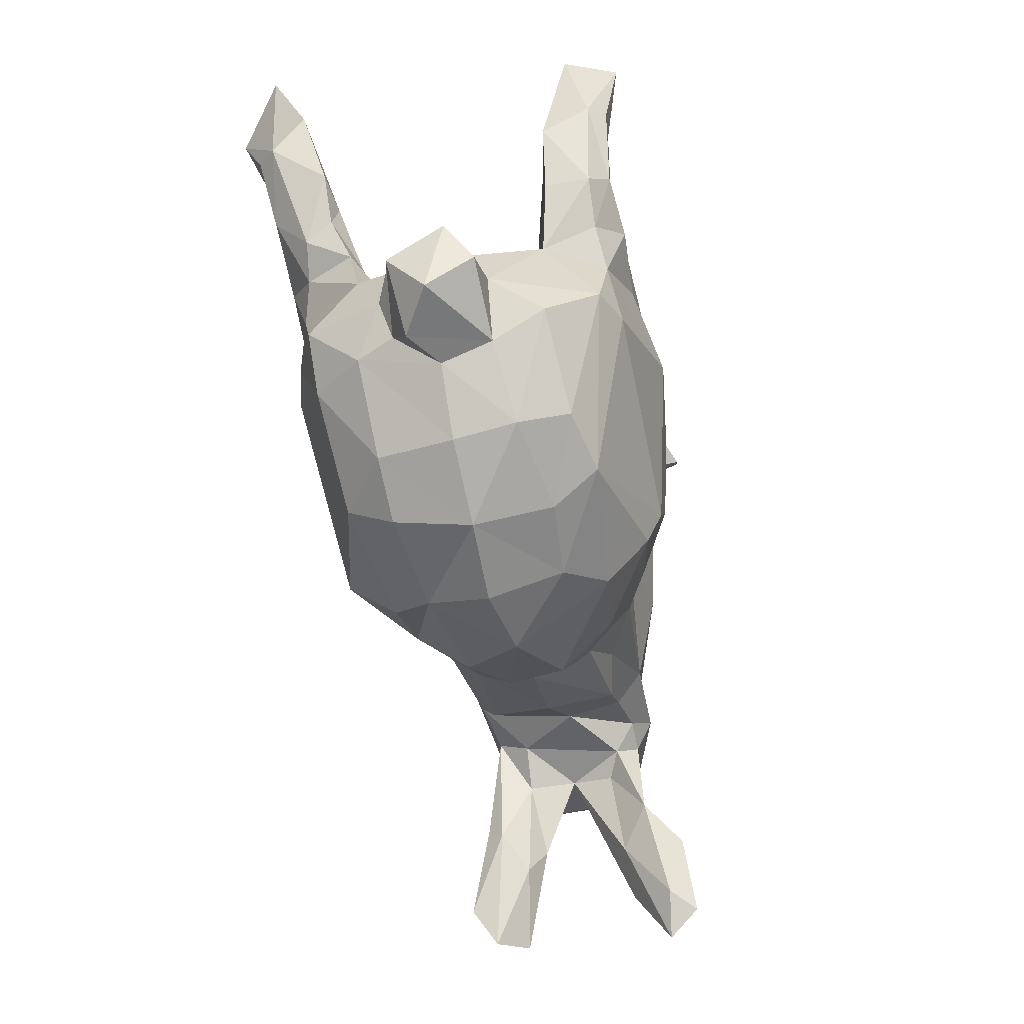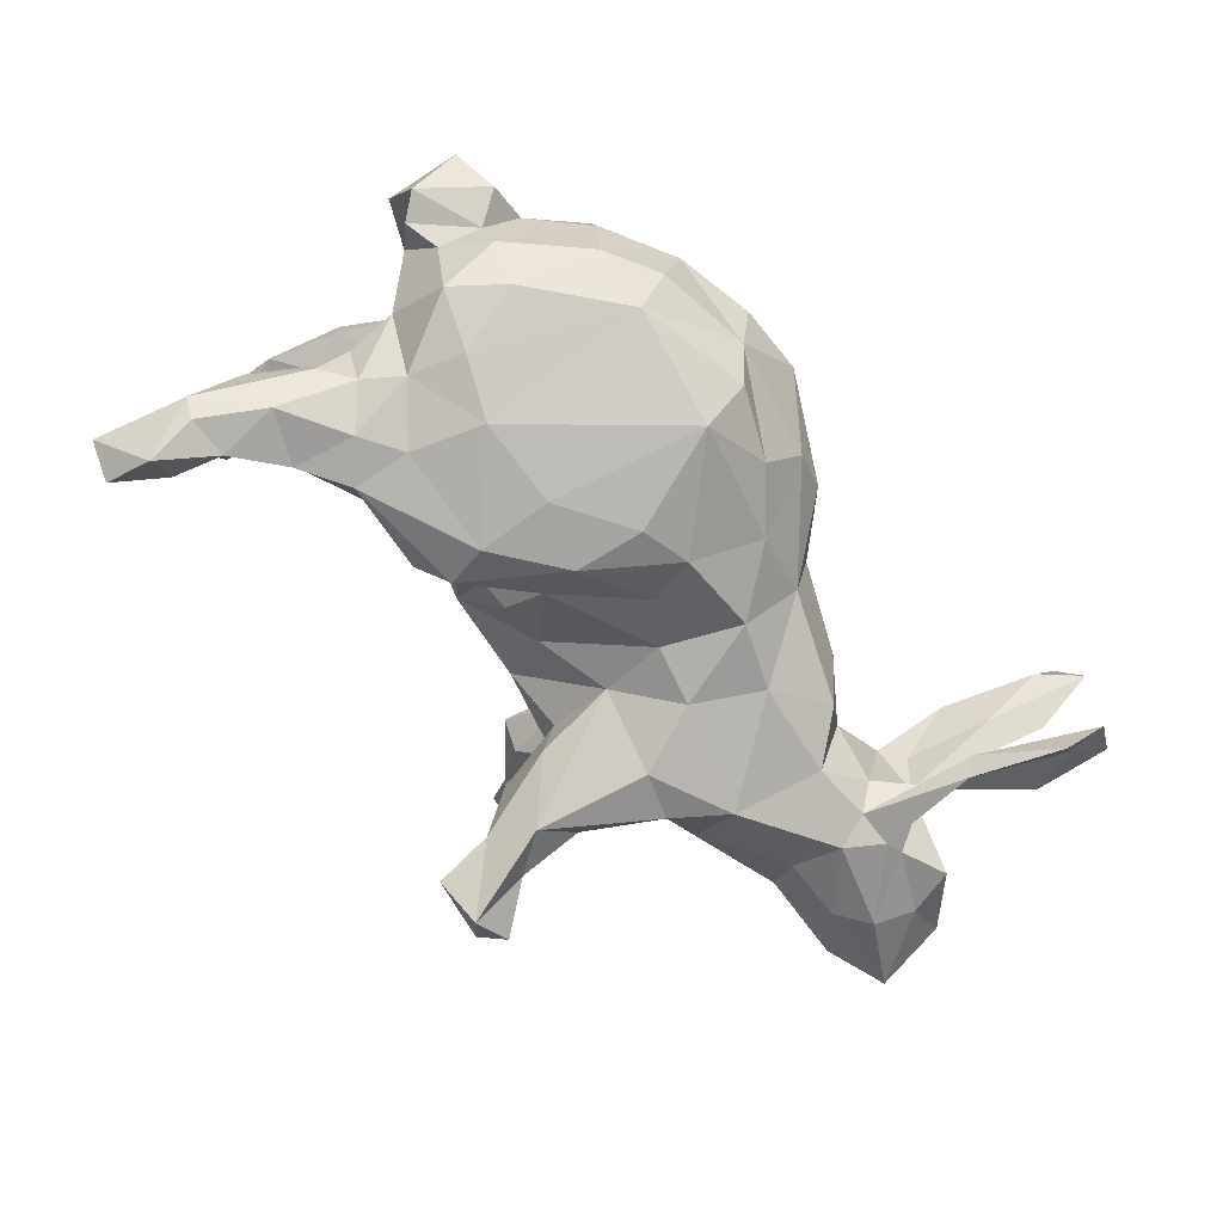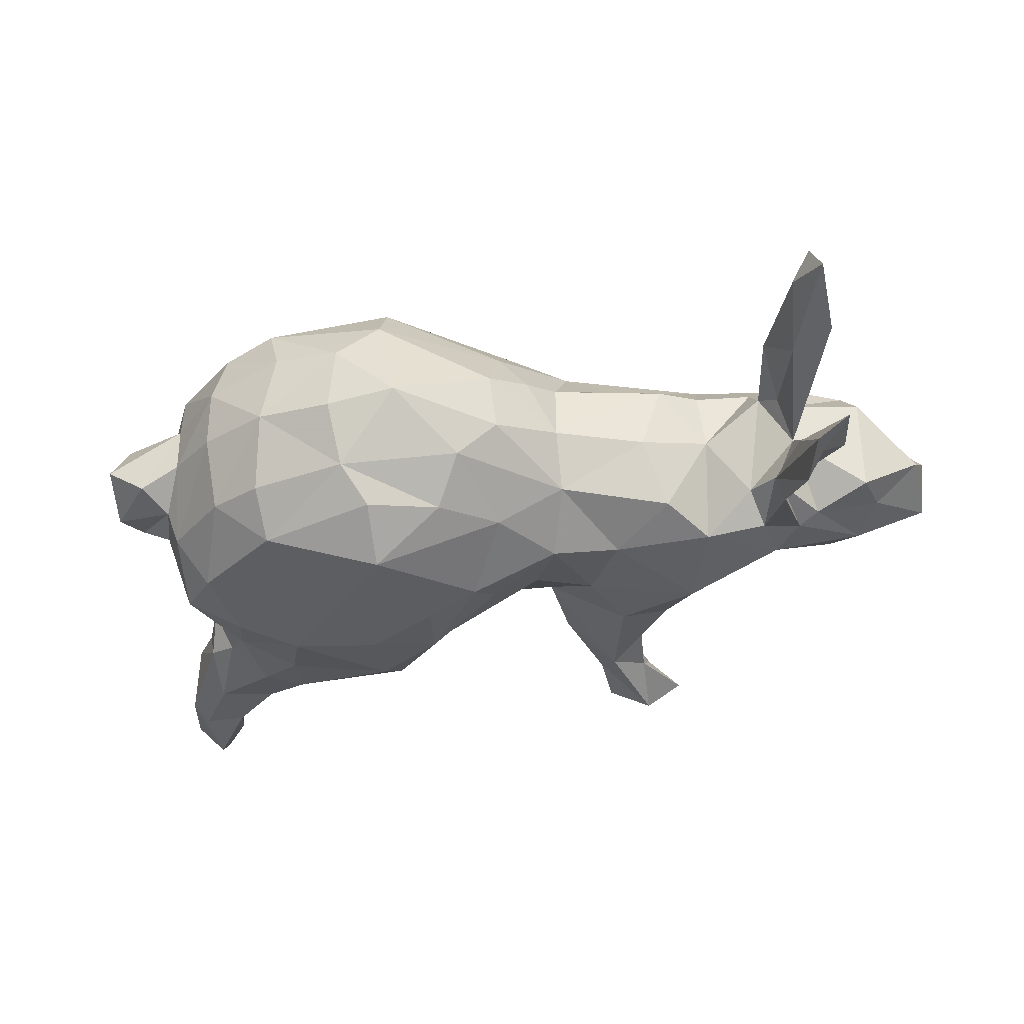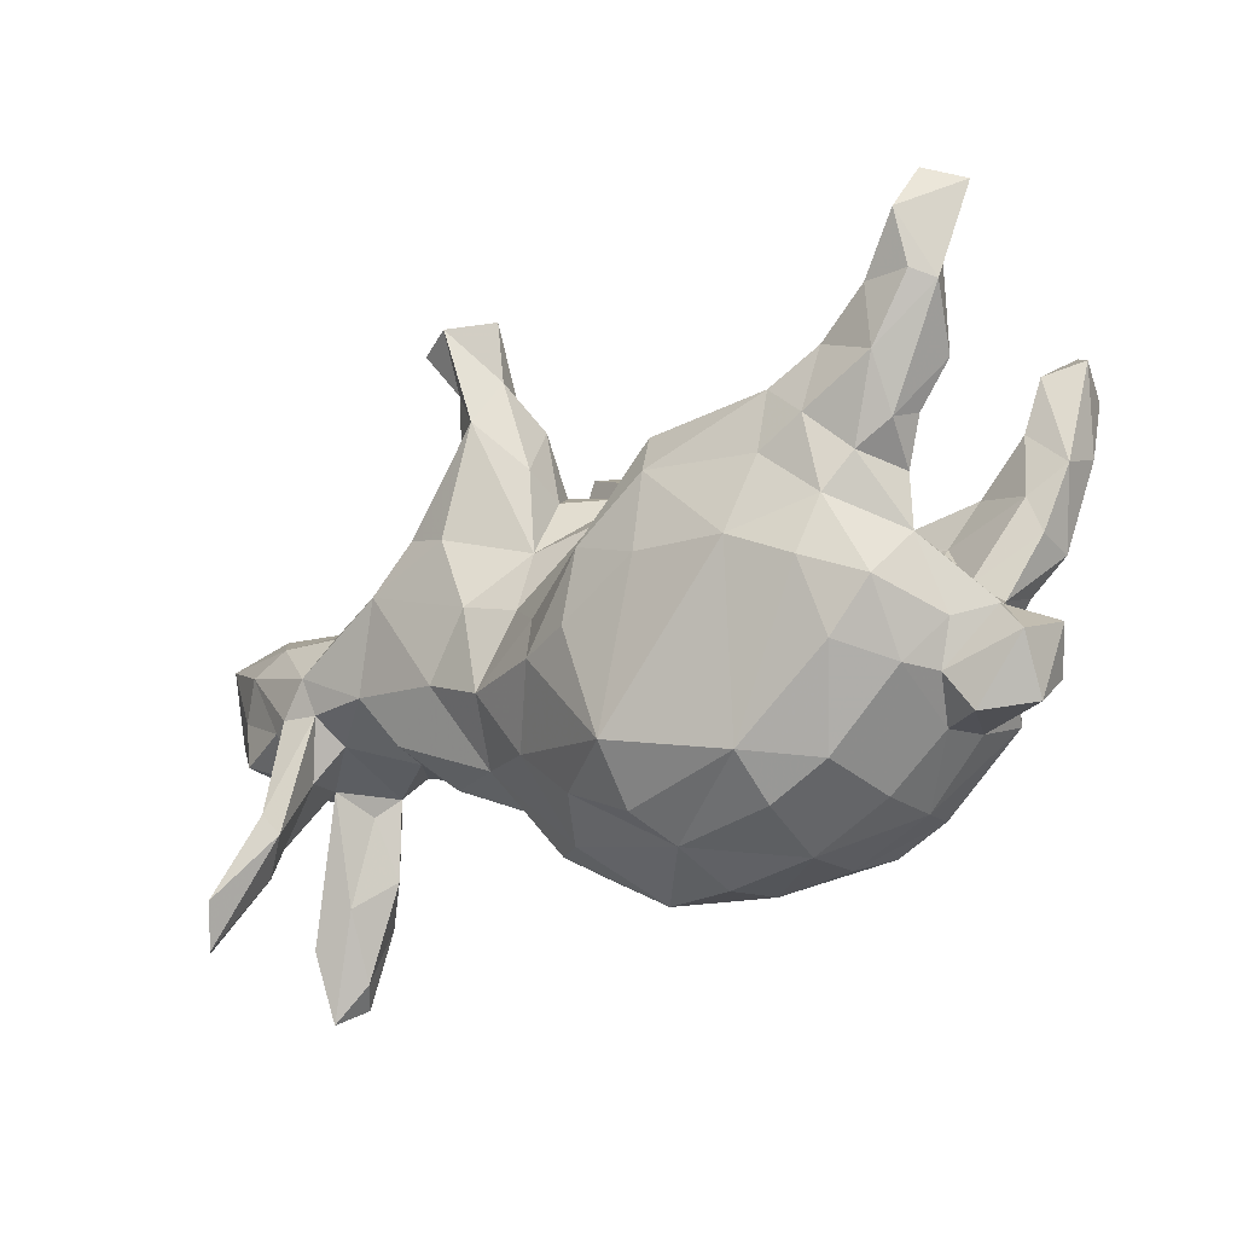
<metadata>
{"format":"obj","ext":"obj","renderer":"f3d","projection":"perspective","resolution":1024,"background":"white","views":[{"elev":-54.4,"azim":-77.9,"up":"+Y"},{"elev":-75.5,"azim":-44.8,"up":"+Z"},{"elev":-26.1,"azim":16.4,"up":"+Z"},{"elev":-29.4,"azim":-143.9,"up":"+Y"}]}
</metadata>
<code>
v 0.8106 0.1879 -0.05293
v 0.8208 0.1795 0.04174
v 0.816 0.0662 -0.01234
v 0.7087 0.2147 0.05138
v 0.7168 0.1369 0.1091
v 0.7048 0.217 -0.04118
v 0.6935 0.01873 0.1162
v 0.7411 0.0577 -0.08404
v 0.6381 0.1505 -0.112
v 0.7266 -0.02186 0.07573
v 0.6397 -0.003448 -0.117
v 0.6974 0.113 -0.1195
v 0.5457 0.203 0.03009
v 0.5614 0.1991 -0.0241
v 0.7312 -0.02341 -0.08142
v 0.6133 -0.1539 0.1178
v 0.7245 -0.3964 0.1497
v 0.5946 -0.1007 0.1002
v 0.7005 -0.3251 0.1464
v 0.7198 -0.2894 0.08841
v 0.7438 -0.3539 -0.1194
v 0.7191 -0.2282 -0.1078
v 0.6654 -0.193 -0.06797
v 0.6071 -0.06858 0.06959
v 0.5814 0.03464 0.1594
v 0.6044 0.0003874 -0.1382
v 0.5346 0.1396 -0.1069
v 0.6064 -0.1738 -0.1686
v 0.5343 0.08779 0.1495
v 0.6459 -0.248 -0.09966
v 0.6455 -0.2349 0.1936
v 0.6123 -0.06919 -0.001639
v 0.592 -0.1005 -0.1031
v 0.6922 -0.3162 -0.1591
v 0.6438 -0.2358 0.08489
v 0.5859 -0.09393 -0.08148
v 0.6643 -0.3369 0.1605
v 0.6985 -0.3606 0.2042
v 0.6927 -0.3795 -0.1701
v 0.664 -0.3176 -0.2109
v 0.5918 -0.09277 0.073
v 0.5862 -0.1859 0.1342
v 0.5266 -0.0441 -0.07746
v 0.553 -0.06355 0.09323
v 0.5931 -0.2001 -0.1406
v 0.5422 -0.006841 -0.1331
v 0.4588 0.1504 0.1519
v 0.5841 -0.03242 0.13
v 0.5531 0.05259 -0.1564
v 0.3752 0.1895 0.1291
v 0.3805 0.1258 -0.1914
v 0.2471 0.4933 0.2032
v 0.3029 0.2547 -0.0237
v 0.3871 0.2154 -0.1004
v 0.2695 0.518 -0.2185
v 0.5294 -0.01763 0.1297
v 0.2502 0.429 0.2927
v 0.3662 0.1347 0.207
v 0.3613 0.2442 0.04234
v 0.2817 0.432 0.2155
v 0.2815 0.467 0.2895
v 0.4398 -0.01238 -0.1448
v 0.4378 -0.05539 0.1176
v 0.385 -0.09759 -0.11
v 0.3337 0.2369 0.1394
v 0.2038 0.5233 -0.2542
v 0.2335 0.5579 -0.1996
v 0.2909 0.2713 -0.07392
v 0.2494 0.3288 0.1233
v 0.2104 0.5142 -0.1619
v 0.1838 0.4986 0.2482
v 0.2156 0.4329 -0.1956
v 0.3121 0.2079 -0.1833
v 0.2036 0.4162 -0.1594
v 0.1621 0.4426 0.1756
v 0.2876 0.2716 0.05813
v 0.2009 0.3571 0.2102
v 0.1477 0.4317 -0.1361
v 0.2106 0.2845 -0.04321
v 0.2353 0.328 -0.1605
v 0.2797 -0.104 0.132
v 0.236 0.4038 0.2476
v 0.4517 -0.05755 0.02223
v 0.3777 -0.1026 0.1146
v 0.1263 0.3771 0.1299
v 0.2343 0.3073 0.2394
v 0.2356 0.1735 -0.2018
v 0.1427 0.3258 0.2304
v 0.1916 0.3767 0.1784
v 0.1248 0.5254 -0.2163
v 0.1562 0.3524 -0.09574
v 0.2094 0.2907 0.06548
v 0.4259 0.002984 0.1637
v 0.1303 0.4266 -0.1924
v 0.1727 0.357 -0.2165
v 0.2112 -0.1851 -0.0986
v 0.1108 0.3712 -0.1052
v 0.2471 0.194 0.2161
v 0.2027 0.0524 -0.184
v 0.08139 0.3583 0.1655
v 0.3515 -0.1406 -0.001979
v 0.1737 0.4505 0.2605
v 0.1004 0.2712 -0.1599
v 0.2788 -0.04921 -0.1658
v 0.09809 0.2459 -0.08773
v 0.1225 0.2451 0.1674
v 0.122 0.2531 0.09595
v 0.2051 0.06963 0.1877
v 0.06244 0.2691 0.04331
v 0.05852 0.1747 0.1106
v 0.1075 0.01978 -0.1747
v 0.1191 0.2865 -0.03839
v 0.1043 0.133 -0.1401
v 0.2001 -0.1815 0.1038
v 0.2106 -0.2167 -0.0008518
v 0.1033 -0.2152 -0.1639
v 0.1741 -0.1018 -0.1833
v 0.1957 -0.08359 0.1814
v 0.1656 -0.2467 0.08862
v 0.1059 -0.1136 0.2193
v -0.002417 0.2463 -0.03256
v 0.04193 -0.03816 -0.2206
v 0.107 -0.2316 0.1571
v -0.07271 0.2295 0.03758
v -0.02269 0.1472 0.1493
v -0.09021 0.07212 -0.2407
v 0.08161 -0.03117 0.208
v -0.02375 0.1555 -0.1253
v 0.02965 -0.1181 -0.2475
v -0.1065 0.1423 -0.1781
v -0.09386 -0.2848 0.2545
v -0.08736 0.003974 -0.2883
v 0.1174 -0.3227 0.06809
v 0.1293 -0.3187 -0.02478
v -0.1011 0.06795 0.2707
v -0.1562 0.1437 -0.1482
v 0.06487 -0.3392 -0.08209
v -0.2033 0.1509 -0.2718
v -0.02759 -0.4206 0.01877
v -0.05742 -0.1074 -0.2799
v -0.02379 -0.1194 0.2813
v -0.08096 -0.3581 0.183
v -0.1164 0.1276 0.207
v -0.1896 0.1504 0.2481
v -0.07624 -0.002505 0.2996
v -0.1716 0.1979 0.06627
v -0.258 0.1823 -0.2333
v -0.1448 0.09234 0.2971
v -0.2388 0.1329 0.1873
v -0.1519 0.2162 -0.03666
v -0.2107 0.0787 -0.3001
v -0.1454 -0.4003 0.1202
v 0.01882 -0.2984 -0.1616
v -0.258 0.1531 0.2958
v -0.2535 0.1012 -0.09559
v -0.1281 -0.3985 -0.1047
v -0.09088 -0.3596 -0.1697
v -0.1907 -0.043 -0.2961
v -0.2239 0.1469 -0.18
v -0.319 0.1407 -0.02508
v -0.3353 -0.06256 -0.2897
v -0.3171 0.1355 0.04777
v -0.4108 0.06077 -0.1295
v -0.264 0.1827 0.253
v -0.4065 0.1463 -0.2798
v -0.09789 -0.2843 -0.2504
v -0.4066 0.1473 0.2917
v -0.2744 0.0872 0.1033
v -0.1433 -0.4325 -0.001694
v -0.2937 0.1736 0.2062
v -0.3635 0.1664 -0.1854
v -0.2399 0.0003176 0.3219
v -0.09642 -0.2235 0.2808
v -0.3653 0.04911 0.2938
v -0.4079 0.01978 0.1242
v -0.4999 0.06472 -0.1454
v -0.2779 -0.4159 0.00256
v -0.4233 -0.1259 0.279
v -0.4692 0.1929 0.2129
v -0.2649 -0.387 0.1302
v -0.387 0.05178 -0.279
v -0.2901 -0.3888 -0.1238
v -0.4951 0.2024 -0.2098
v -0.3881 0.03773 -0.09201
v -0.2957 -0.3502 0.2058
v -0.4191 0.1153 0.1927
v -0.4629 0.08313 0.2995
v -0.5876 0.3697 0.2109
v -0.4666 0.1849 0.2811
v -0.5377 0.2854 0.2557
v -0.5595 0.3932 0.2985
v -0.5112 -0.01763 0.01067
v -0.5569 0.2667 0.2949
v -0.4596 0.08883 -0.2801
v -0.557 0.2717 0.2006
v -0.2864 -0.3349 -0.2014
v -0.4916 0.1883 -0.2759
v -0.6225 0.4237 0.274
v -0.5772 0.2418 -0.2985
v -0.5601 0.1512 0.1788
v -0.6061 0.2534 0.3002
v -0.4477 -0.2261 -0.2168
v -0.5948 0.2765 -0.2125
v -0.465 -0.02465 -0.2483
v -0.512 0.0332 -0.2341
v -0.4043 -0.3607 -0.0009818
v -0.4285 -0.1125 -0.26
v -0.4861 0.0007384 -0.1139
v -0.6087 0.3233 -0.2817
v -0.5166 0.02864 0.2566
v -0.5504 0.1215 0.2907
v -0.6716 0.3936 -0.2969
v -0.6278 0.3687 0.327
v -0.4662 -0.0307 0.2656
v -0.6533 0.39 0.2406
v -0.5792 0.08525 0.1864
v -0.585 0.09157 -0.1806
v -0.5478 0.02644 -0.1522
v -0.4081 -0.3499 0.1009
v -0.3856 -0.3465 -0.1263
v -0.6319 0.2362 0.2724
v -0.6272 0.1923 0.193
v -0.4711 0.01712 0.15
v -0.5744 0.1419 -0.2846
v -0.5791 0.08171 0.2591
v -0.3906 -0.3254 0.1828
v -0.5775 0.143 -0.1719
v -0.568 0.06749 -0.2257
v -0.4862 -0.1419 0.2523
v -0.6466 0.2341 -0.301
v -0.5181 -0.01734 0.1688
v -0.6621 0.355 -0.2287
v -0.5169 -0.1527 -0.2188
v -0.5241 -0.2223 0.1698
v -0.5085 -0.2637 0.08367
v -0.6379 0.1596 -0.1829
v -0.6745 0.2222 -0.2703
v -0.7297 0.3692 -0.2629
v -0.648 0.3135 -0.3358
v -0.5067 -0.2447 -0.1334
v -0.5675 -0.1732 0.08775
v -0.4982 -0.2855 -5.968e-05
v -0.5408 -0.05791 -0.1372
v -0.56 -0.1724 -0.0899
v -0.5321 -0.2393 -0.07119
v -0.6204 -0.1602 -0.06074
v -0.5618 -0.2946 -0.04036
v -0.5922 -0.1205 0.008466
v -0.6491 -0.2047 -0.05492
v -0.6647 -0.1572 0.03906
v -0.637 -0.2836 0.006368
v -0.6337 -0.2181 0.08175
f 98 106 108
f 125 143 135
f 29 47 58
f 118 93 108
f 52 60 75
f 60 82 89
f 89 82 77
f 82 88 77
f 88 102 100
f 164 170 167
f 167 170 179
f 170 186 179
f 179 186 200
f 216 225 222
f 221 222 225
f 86 65 69
f 86 69 77
f 86 77 88
f 98 86 88
f 88 100 106
f 144 149 170
f 164 144 170
f 210 211 225
f 210 225 231
f 216 231 225
f 106 98 88
f 135 143 144
f 231 214 210
f 65 86 58
f 58 86 98
f 214 231 229
f 229 231 241
f 125 145 127
f 145 125 135
f 234 229 241
f 93 58 108
f 58 98 108
f 209 203 199
f 197 199 203
f 183 197 203
f 67 66 90
f 67 55 66
f 237 232 238
f 203 209 232
f 209 212 232
f 232 212 238
f 132 140 158
f 151 132 158
f 204 181 161
f 181 151 161
f 151 158 161
f 151 138 132
f 165 194 197
f 165 181 194
f 165 151 181
f 138 151 165
f 197 194 224
f 224 237 230
f 199 224 230
f 199 197 224
f 239 199 230
f 209 199 239
f 239 230 237
f 209 239 212
f 238 239 237
f 238 212 239
f 149 146 168
f 143 146 149
f 144 143 149
f 223 231 216
f 200 223 216
f 186 223 200
f 186 175 223
f 186 149 175
f 170 149 186
f 77 69 89
f 200 216 222
f 89 85 75
f 75 60 89
f 75 100 102
f 75 85 100
f 18 16 20
f 16 19 20
f 139 152 169
f 142 152 139
f 139 133 142
f 42 41 35
f 152 180 177
f 169 152 177
f 41 42 44
f 35 41 32
f 32 20 35
f 18 20 32
f 32 24 18
f 177 180 219
f 115 114 119
f 115 84 114
f 106 107 110
f 100 107 106
f 69 85 89
f 115 119 133
f 166 153 157
f 166 116 153
f 60 57 82
f 88 82 102
f 178 214 229
f 141 127 145
f 60 52 61
f 60 61 57
f 57 102 82
f 167 189 187
f 167 179 189
f 189 211 187
f 225 211 221
f 148 144 154
f 144 164 154
f 167 154 164
f 154 167 174
f 167 187 174
f 187 211 210
f 144 148 135
f 172 148 154
f 172 154 174
f 214 174 187
f 214 187 210
f 214 172 174
f 172 214 178
f 135 148 145
f 141 145 172
f 145 148 172
f 173 172 178
f 173 141 172
f 141 173 131
f 131 173 185
f 140 129 166
f 129 116 166
f 207 196 202
f 207 161 196
f 158 166 161
f 122 117 129
f 132 122 129
f 204 207 233
f 233 207 202
f 126 122 132
f 161 207 204
f 194 204 205
f 181 204 194
f 147 136 138
f 136 126 138
f 224 205 228
f 138 165 147
f 228 236 237
f 228 217 236
f 224 228 237
f 66 95 94
f 66 72 95
f 165 197 183
f 90 66 94
f 55 72 66
f 140 166 158
f 132 129 140
f 126 132 138
f 194 205 224
f 196 157 156
f 196 156 182
f 157 196 166
f 116 137 153
f 196 220 202
f 117 116 129
f 96 116 117
f 220 240 202
f 99 104 117
f 51 104 99
f 51 62 104
f 51 49 62
f 111 117 122
f 99 117 111
f 27 49 51
f 233 240 244
f 111 122 126
f 87 51 99
f 73 51 87
f 54 51 73
f 243 204 233
f 128 111 126
f 95 87 113
f 113 87 99
f 73 87 95
f 143 124 146
f 125 124 143
f 109 124 110
f 109 110 107
f 85 107 100
f 85 92 107
f 118 108 127
f 118 127 120
f 141 120 127
f 185 178 229
f 226 185 229
f 226 229 234
f 123 118 120
f 131 123 120
f 120 141 131
f 185 173 178
f 123 131 142
f 142 131 185
f 37 31 42
f 38 19 31
f 38 31 37
f 17 38 37
f 17 19 38
f 213 191 198
f 213 198 215
f 201 213 221
f 213 215 221
f 193 190 191
f 191 213 193
f 193 213 201
f 211 201 221
f 57 61 102
f 102 61 71
f 189 179 190
f 189 190 193
f 211 189 193
f 211 193 201
f 85 69 92
f 134 133 139
f 115 133 134
f 15 10 32
f 177 219 206
f 101 84 115
f 83 84 101
f 43 44 83
f 32 44 43
f 44 32 41
f 32 10 24
f 15 3 10
f 3 1 2
f 247 235 251
f 2 1 4
f 251 235 252
f 4 14 13
f 6 14 4
f 1 6 4
f 252 250 251
f 250 249 251
f 250 248 249
f 223 192 248
f 65 59 76
f 53 76 59
f 13 53 59
f 107 112 109
f 134 139 137
f 96 101 115
f 64 83 101
f 195 179 200
f 190 179 195
f 71 75 102
f 71 52 75
f 61 52 71
f 195 200 222
f 188 195 222
f 215 222 221
f 188 222 215
f 188 190 195
f 188 191 190
f 198 188 215
f 191 188 198
f 35 17 37
f 20 19 17
f 35 37 42
f 31 19 16
f 16 48 42
f 31 16 42
f 180 152 185
f 152 142 185
f 133 123 142
f 133 119 123
f 48 44 42
f 16 18 48
f 180 185 226
f 35 20 17
f 219 180 226
f 83 63 84
f 24 48 18
f 10 7 24
f 10 5 7
f 137 96 134
f 124 121 150
f 76 68 79
f 240 242 245
f 1 8 12
f 1 12 9
f 240 206 242
f 245 242 247
f 1 3 8
f 64 62 83
f 220 206 240
f 8 3 15
f 15 32 11
f 32 33 11
f 36 32 43
f 62 43 83
f 96 64 101
f 182 177 220
f 220 177 206
f 22 33 32
f 22 32 23
f 23 32 36
f 96 115 134
f 156 169 177
f 23 36 30
f 137 139 156
f 156 139 169
f 107 92 112
f 109 112 121
f 109 121 124
f 124 150 146
f 162 146 150
f 162 150 160
f 76 79 92
f 162 160 192
f 175 192 223
f 10 3 5
f 206 219 242
f 44 56 83
f 3 2 5
f 219 235 242
f 2 4 5
f 235 241 252
f 235 234 241
f 4 13 29
f 252 248 250
f 241 248 252
f 50 13 59
f 175 162 192
f 175 168 162
f 110 124 125
f 69 76 92
f 65 76 69
f 146 162 168
f 50 59 65
f 114 123 119
f 114 118 123
f 114 81 118
f 44 48 56
f 24 7 48
f 81 93 118
f 63 93 81
f 63 81 84
f 63 56 93
f 56 25 93
f 48 25 56
f 7 25 48
f 25 5 29
f 7 5 25
f 235 219 234
f 93 29 58
f 25 29 93
f 5 4 29
f 219 226 234
f 13 47 29
f 127 110 125
f 127 108 110
f 47 50 58
f 47 13 50
f 231 248 241
f 231 223 248
f 108 106 110
f 50 65 58
f 114 84 81
f 83 56 63
f 149 168 175
f 218 205 243
f 208 218 243
f 205 204 243
f 136 147 159
f 130 126 136
f 128 126 130
f 95 113 103
f 80 73 95
f 192 208 243
f 240 245 244
f 33 22 34
f 21 22 23
f 21 23 30
f 30 45 39
f 22 21 34
f 21 30 39
f 79 91 97
f 79 112 92
f 112 79 97
f 112 97 105
f 112 105 121
f 121 128 150
f 150 155 160
f 76 53 68
f 79 68 91
f 105 113 121
f 160 184 192
f 192 184 208
f 248 192 243
f 243 244 248
f 249 248 246
f 13 14 54
f 54 14 27
f 54 53 13
f 244 245 246
f 244 246 248
f 1 9 6
f 14 6 9
f 246 245 249
f 249 245 247
f 249 247 251
f 68 73 80
f 218 217 228
f 176 217 218
f 205 218 228
f 171 176 163
f 163 159 171
f 94 95 103
f 72 74 80
f 217 227 236
f 176 227 217
f 176 183 227
f 171 183 176
f 171 165 183
f 159 147 171
f 72 80 95
f 227 183 203
f 78 94 97
f 74 70 78
f 72 70 74
f 55 70 72
f 236 227 232
f 227 203 232
f 90 94 78
f 70 90 78
f 70 67 90
f 70 55 67
f 34 40 28
f 161 166 196
f 171 147 165
f 236 232 237
f 30 36 45
f 33 34 28
f 156 177 182
f 156 153 137
f 45 36 46
f 28 45 46
f 26 28 46
f 220 196 182
f 116 96 137
f 104 64 96
f 46 36 43
f 28 26 33
f 26 11 33
f 8 15 11
f 117 104 96
f 62 64 104
f 46 43 62
f 49 46 62
f 49 26 46
f 12 11 26
f 12 8 11
f 9 49 27
f 9 12 49
f 14 9 27
f 153 156 157
f 49 12 26
f 99 111 113
f 27 51 54
f 243 233 244
f 113 111 128
f 73 68 53
f 54 73 53
f 218 163 176
f 163 218 208
f 233 202 240
f 45 40 39
f 74 78 91
f 97 91 78
f 97 94 103
f 97 103 105
f 68 80 91
f 80 74 91
f 150 136 155
f 105 103 113
f 113 128 121
f 150 128 130
f 150 130 136
f 155 136 159
f 155 159 163
f 160 155 184
f 155 163 184
f 184 163 208
f 247 242 235
f 40 34 39
f 28 40 45
f 21 39 34

</code>
